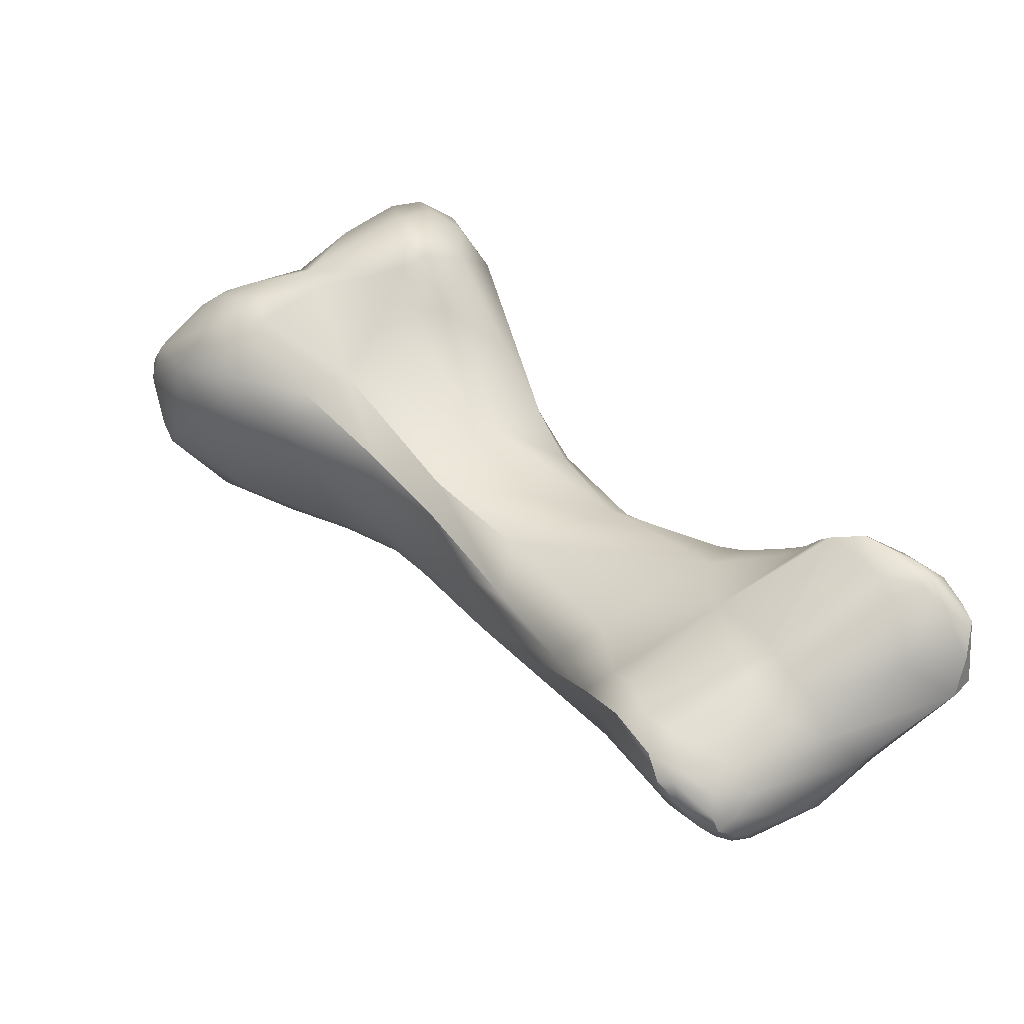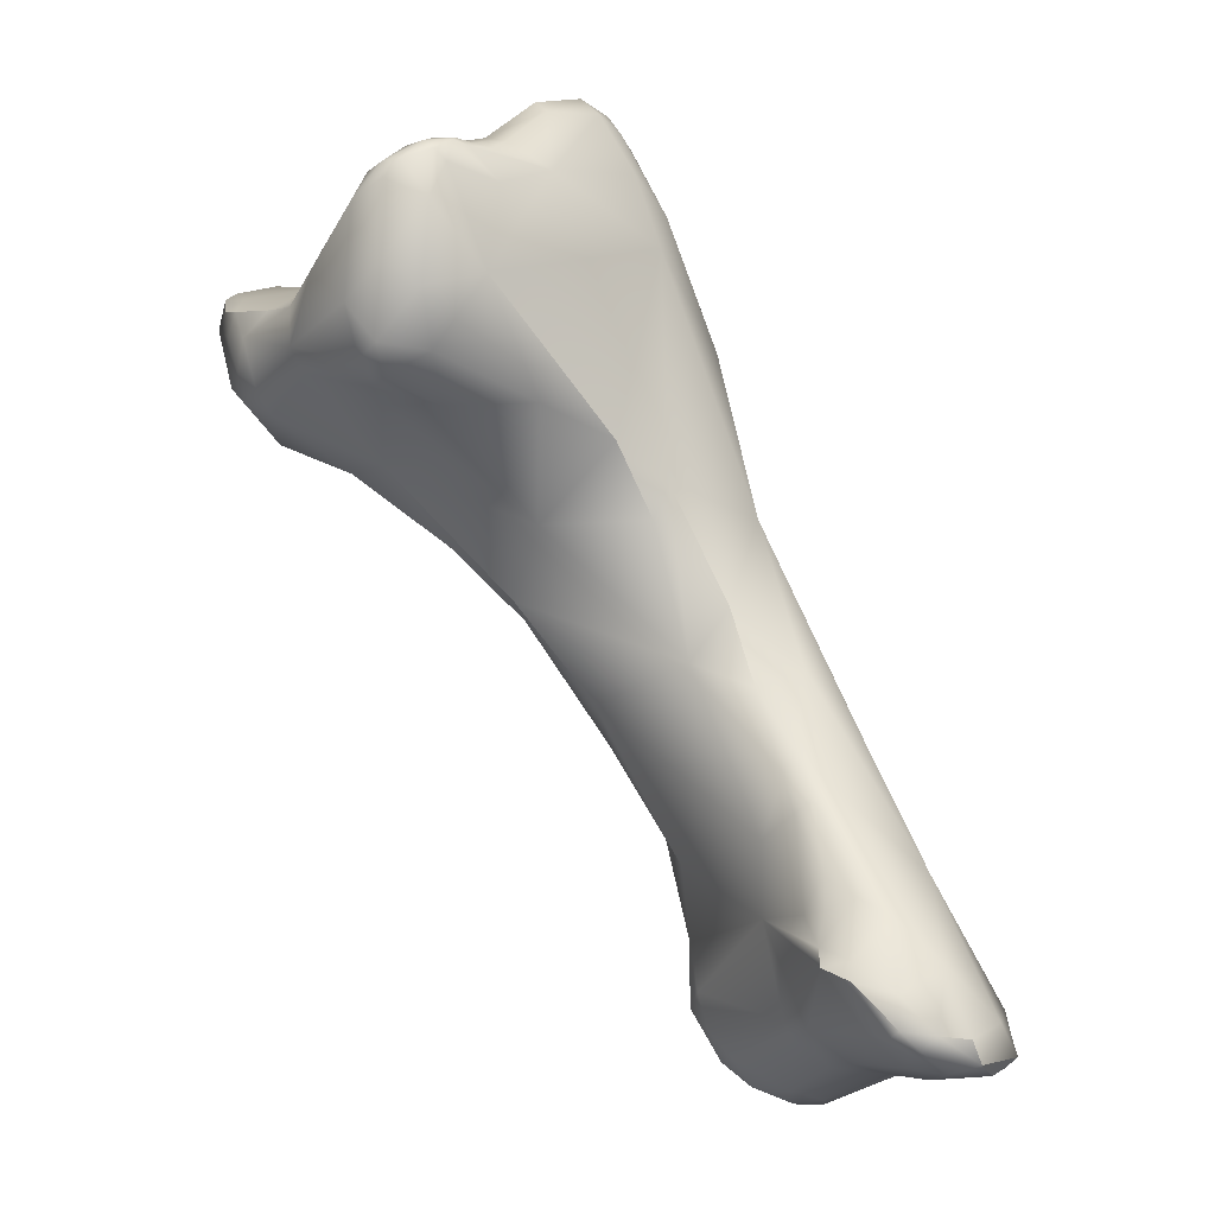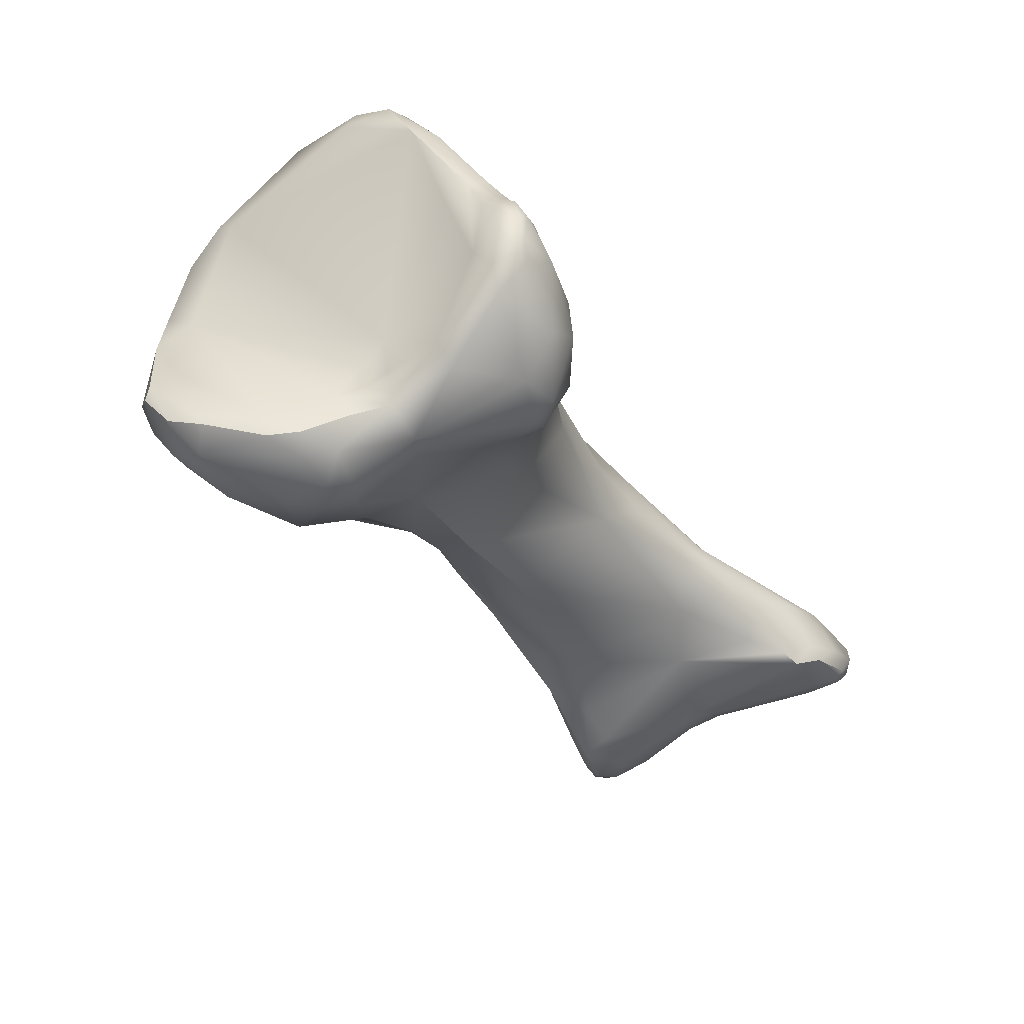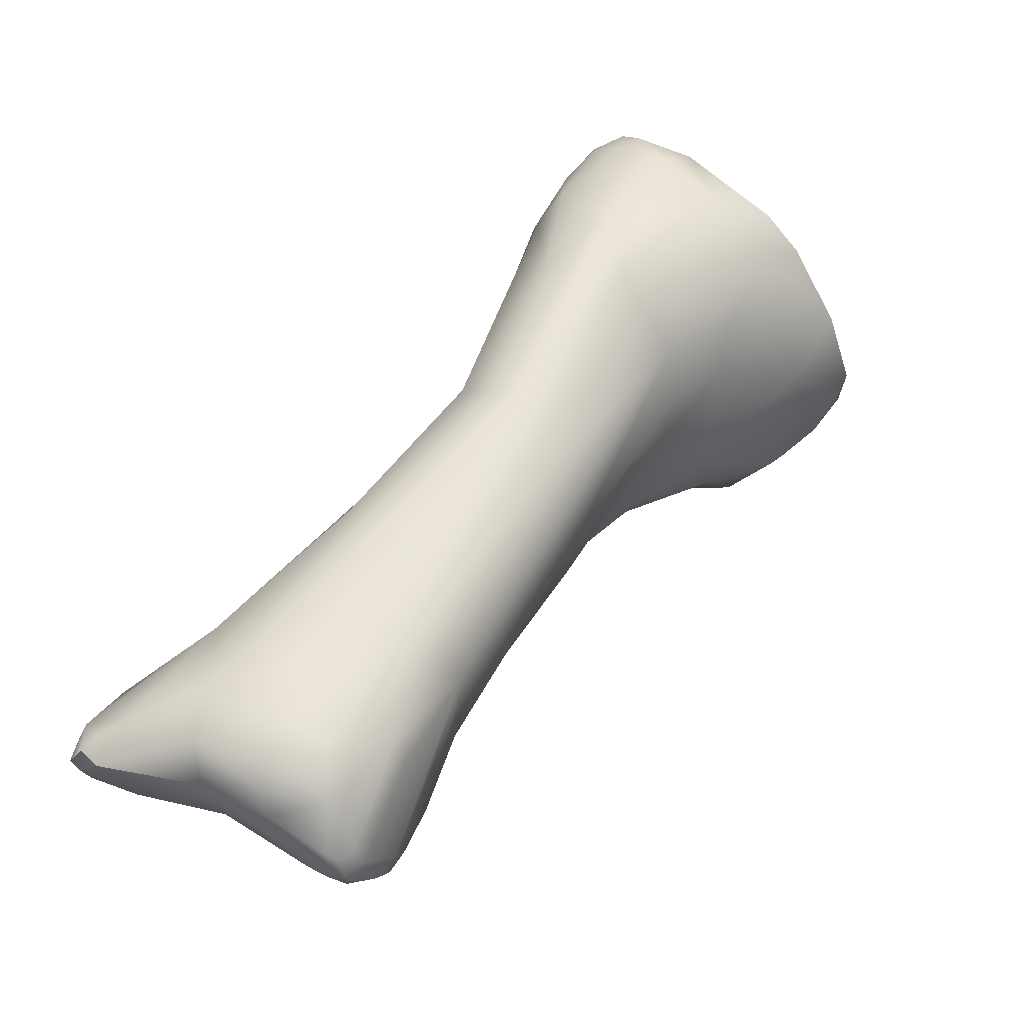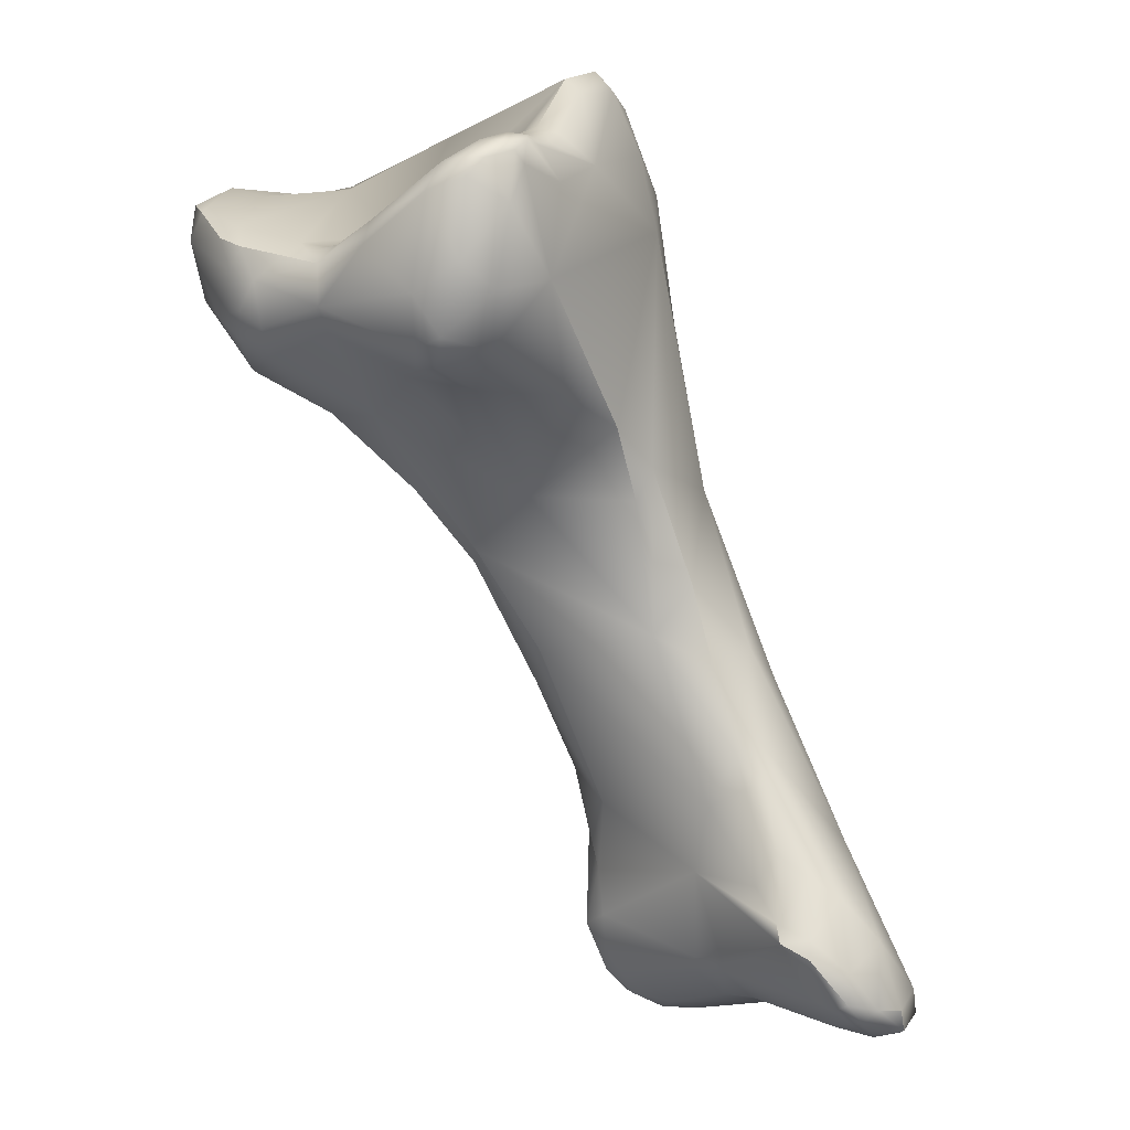
<metadata>
{"format":"obj","ext":"obj","renderer":"f3d","projection":"perspective","resolution":1024,"background":"white","views":[{"elev":-56.6,"azim":161.0,"up":"+Y"},{"elev":11.9,"azim":-163.9,"up":"+Y"},{"elev":30.8,"azim":126.3,"up":"+Y"},{"elev":-26.9,"azim":-40.6,"up":"+Y"},{"elev":-67.7,"azim":169.3,"up":"+Z"}]}
</metadata>
<code>
v -143.9 -165.9 -63.49
v -143.1 -166.2 -64.93
v -142.2 -165.6 -65.97
v -141.9 -165.3 -66
v -142 -166.4 -66.68
v -141.6 -165.2 -65.9
v -142.1 -165.2 -65.45
v -142.8 -165.4 -64.55
v -142.9 -165.2 -63.95
v -142.4 -165.3 -65.09
v -142.4 -165.3 -64.81
v -142.1 -165.1 -65.08
v -153.9 -184.6 -69.5
v -155.4 -184.8 -69.03
v -155.6 -184.2 -67.95
v -155.1 -184.2 -69.1
v -155.5 -185.4 -68.25
v -155.9 -185.1 -67.49
v -154.6 -185.1 -69.09
v -155.7 -185.1 -67.09
v -155.6 -185.6 -67.2
v -155.7 -184.7 -67.21
v -155.4 -184.6 -66.15
v -154.1 -184.4 -69.65
v -153.6 -184 -69.74
v -153.4 -184.2 -69.66
v -152.5 -183 -69.5
v -152.8 -184.3 -69.24
v -154.5 -184.1 -69.57
v -154.4 -182.9 -68.26
v -153.6 -183.2 -69.45
v -151.7 -182.9 -69.12
v -153.1 -181.9 -68.08
v -152.5 -182.7 -69.18
v -152.3 -181.6 -67.92
v -151.6 -182.6 -68.75
v -151.6 -181.9 -68.09
v -151.5 -181.3 -67.52
v -153.5 -181.8 -65.31
v -150.9 -179.9 -66.22
v -151.3 -179.7 -65.75
v -146.8 -173.2 -63.51
v -144.2 -171.2 -65.39
v -145.6 -172.2 -64.15
v -142.2 -169.8 -67.14
v -145.9 -167.9 -61.06
v -145.8 -167.2 -60.06
v -142 -168.3 -67.32
v -141.1 -167.8 -67.4
v -140.9 -169.6 -67.49
v -140.1 -168.8 -67.27
v -143.2 -168.1 -66.31
v -145.1 -166.2 -60.64
v -144.6 -165.2 -59.94
v -144.5 -165.7 -58.9
v -144 -165.3 -58.57
v -141.2 -165.5 -66.4
v -140.9 -166 -66.68
v -140.8 -165.6 -66.38
v -141 -165.3 -65.66
v -140.3 -165.9 -66.08
v -140 -166.5 -66.5
v -140.5 -166 -65.31
v -142.5 -165.3 -64.25
v -142.2 -165.2 -64.72
v -141.6 -165.1 -65.25
v -142.4 -165.2 -63.81
v -141.8 -165.3 -64.63
v -142 -165.6 -63.3
v -143.3 -164.6 -62.09
v -142.9 -164.4 -61.56
v -144.2 -164.7 -60.43
v -143.6 -164.4 -60.22
v -144 -164.8 -59.28
v -143.6 -164.8 -59.08
v -143 -164.9 -59.21
v -153.6 -185.2 -68.64
v -154 -185.8 -67.75
v -154.2 -183.8 -64.29
v -154.5 -185.3 -64.47
v -153.9 -186.3 -64.94
v -151.2 -181.7 -67.66
v -151.1 -182.2 -67.79
v -149.7 -181 -66.15
v -150.4 -179 -65.47
v -150.5 -180.3 -66.33
v -150.1 -179.6 -65.87
v -151 -178.4 -63.07
v -149.2 -177.7 -64.76
v -150.1 -177.5 -63.71
v -147.6 -177.3 -64.64
v -148.4 -176 -63.9
v -148.4 -174.4 -61.38
v -148 -175.1 -59.78
v -146.5 -174 -63.94
v -143.8 -174.2 -64.44
v -146.9 -170.6 -59.56
v -145.4 -171.2 -57.91
v -142 -171.2 -66.04
v -145.7 -168.9 -58.24
v -141 -170.5 -67.17
v -140.4 -170.1 -67.23
v -140.5 -170.8 -66.66
v -140.4 -171.3 -65.69
v -139.5 -168.6 -63.21
v -143.8 -166.4 -57.74
v -138.8 -168.2 -66
v -138.9 -167.8 -65.43
v -142.9 -165.9 -57.66
v -152.7 -186.6 -65.62
v -153.3 -186.6 -63.49
v -152.6 -187.2 -63.65
v -153.1 -185.9 -62.79
v -151 -185.4 -66.71
v -150.8 -184.9 -66.79
v -151.9 -186.1 -66.37
v -150.3 -185.3 -66.21
v -151.3 -186.6 -65.7
v -150.5 -185.8 -66.06
v -152.9 -184.9 -62.63
v -152.3 -185.7 -61.95
v -149.7 -182.9 -66.14
v -150.5 -182.5 -61.16
v -145 -178.7 -63.58
v -146.6 -176.7 -59.33
v -142.8 -176.3 -63.34
v -143.5 -172.7 -58.19
v -139.7 -173 -63.98
v -138.3 -170.7 -65.29
v -142.5 -168.1 -56.88
v -138 -170.1 -65.4
v -136.3 -170 -64.29
v -138.1 -168.8 -64.52
v -138.4 -168.7 -64.26
v -137.8 -169.2 -64.86
v -137.9 -169 -63.96
v -137.7 -169 -64.22
v -136.9 -169.4 -64.14
v -137.2 -169.1 -63.54
v -140.4 -167.3 -57.34
v -140.8 -167.7 -56.5
v -150.9 -187.9 -64.34
v -150.2 -188.4 -63.67
v -151.9 -187 -62.24
v -151.3 -188 -63.06
v -151 -188.3 -63.22
v -151 -188.2 -62.93
v -150.7 -188.3 -63.75
v -150.7 -187.9 -62.73
v -150.5 -188.4 -63.3
v -150.2 -187.6 -64.79
v -150 -188.2 -64.18
v -148.8 -187 -64.77
v -149.2 -187.8 -64.34
v -149.3 -188.1 -63.57
v -149 -187.9 -64.02
v -148.7 -187.8 -63.8
v -148.9 -187.5 -63.4
v -148.3 -187.3 -64.23
v -148.3 -187.1 -63.74
v -150.1 -188 -62.96
v -150.6 -185.3 -61.28
v -150 -185.7 -61.58
v -147.5 -184.3 -64.23
v -147.9 -185.4 -64.72
v -148.1 -186.3 -64.7
v -147.5 -186 -64.2
v -147.6 -185.8 -63.76
v -147.3 -182.4 -64.17
v -146.5 -182.2 -62.7
v -147.2 -183.8 -63.06
v -148.4 -183.1 -61.3
v -145 -180 -62.61
v -144.1 -178.4 -61.94
v -145.2 -178.3 -60.3
v -142.9 -177 -62.63
v -143.1 -176.9 -61.94
v -143.4 -176.3 -60.49
v -143.6 -175.5 -59.65
v -141 -175.2 -62.85
v -141.2 -175.2 -61.84
v -142.1 -174.3 -59.93
v -142.7 -173.6 -58.98
v -138.6 -173.4 -63.23
v -138.3 -173.6 -61.87
v -139.7 -173.6 -60.66
v -141.1 -172.3 -58.51
v -141.6 -171.3 -57.66
v -137 -171.9 -64.28
v -136.5 -172.9 -62.71
v -138.2 -171.5 -58.24
v -140.9 -169.4 -56.78
v -139.8 -170.2 -57.05
v -136.7 -171.1 -64.53
v -136.1 -170.9 -64.18
v -135.6 -170.1 -63.7
v -136.1 -171.7 -63.92
v -135.5 -171.4 -63.23
v -135.8 -169.5 -63.59
v -135.6 -169.3 -62.64
v -135.3 -169.6 -62.95
v -135.9 -169.2 -59.64
v -138 -169.1 -58.01
v -138 -169.2 -57.12
v -137.6 -169.8 -57.09
v -137 -169.5 -57.6
v -139.6 -168.4 -56.55
v -139.3 -169.2 -56.75
v -134.6 -169.4 -61.45
v -134.7 -169.3 -61.05
v -136.5 -172.7 -60.95
v -135 -171.6 -61.75
v -134.4 -170.5 -60.52
v -135.5 -171.6 -59.95
v -135.6 -170.9 -58.89
v -135.1 -170.7 -59.18
v -135.6 -170.3 -58.41
v -134.4 -170.2 -61.48
v -135.1 -169.3 -59.26
v -134.3 -169.5 -60.57
v -134.8 -169.5 -59.38
v -155.4 -184.8 -69.03
v -155.4 -184.8 -69.03
v -155.1 -184.2 -69.1
v -155.5 -185.4 -68.25
v -155.9 -185.1 -67.49
v -155.6 -185.6 -67.2
v -155.6 -185.6 -67.2
v -152.5 -183 -69.5
v -151.7 -182.9 -69.12
v -145.6 -172.2 -64.15
v -142.9 -164.4 -61.56
v -148.4 -176 -63.9
v -142.8 -176.3 -63.34
v -136.9 -169.4 -64.14
v -140.8 -167.7 -56.5
v -150.5 -188.4 -63.3
v -148.7 -187.8 -63.8
v -148.3 -187.3 -64.23
v -147.5 -186 -64.2
v -147.2 -183.8 -63.06
v -142.9 -177 -62.63
v -141 -175.2 -62.85
v -135.8 -169.5 -63.59
v -135.3 -169.6 -62.95
v -137.6 -169.8 -57.09
v -137 -169.5 -57.6
v -139.6 -168.4 -56.55
v -134.6 -169.4 -61.45
v -135.6 -170.3 -58.41
v -135.1 -169.3 -59.26
v -134.3 -169.5 -60.57
v -134.8 -169.5 -59.38
v -134.8 -169.5 -59.38
g grp1
f 52 3 5
f 3 52 2
f 2 1 10
f 3 7 4
f 3 2 7
f 6 4 7
f 3 4 5
f 57 5 4
f 6 57 4
f 6 7 66
f 2 10 7
f 10 1 8
f 1 9 8
f 10 8 11
f 8 64 11
f 9 64 8
f 7 10 12
f 65 66 12
f 65 12 11
f 11 12 10
f 65 11 64
f 7 12 66
f 9 1 70
f 19 24 13
f 24 26 13
f 14 15 16
f 29 222 224
f 15 30 16
f 17 222 19
f 18 223 225
f 14 226 15
f 226 22 15
f 19 222 24
f 24 222 29
f 15 22 23
f 20 22 226
f 23 22 20
f 225 21 18
f 20 226 227
f 78 228 17
f 19 78 17
f 78 19 77
f 13 77 19
f 23 39 15
f 30 15 39
f 227 23 20
f 39 23 79
f 25 24 29
f 31 25 29
f 26 24 25
f 26 25 27
f 229 25 31
f 34 229 31
f 28 13 26
f 28 26 27
f 32 28 27
f 77 13 28
f 77 28 114
f 32 114 28
f 114 32 115
f 16 30 29
f 30 31 29
f 39 41 30
f 33 31 30
f 30 41 33
f 33 34 31
f 230 229 34
f 36 230 34
f 32 122 115
f 122 32 36
f 35 34 33
f 40 38 35
f 33 40 35
f 33 41 40
f 36 34 35
f 36 35 37
f 37 35 38
f 83 122 36
f 83 36 37
f 83 37 82
f 82 37 38
f 41 39 90
f 38 40 86
f 82 38 86
f 87 40 85
f 85 40 41
f 85 41 90
f 93 46 42
f 95 42 44
f 46 93 97
f 231 52 43
f 96 231 43
f 44 46 52
f 96 95 231
f 44 42 46
f 46 97 47
f 43 52 45
f 43 45 99
f 99 45 101
f 1 52 46
f 46 53 1
f 53 46 47
f 45 52 48
f 48 5 49
f 50 45 48
f 50 48 49
f 50 49 51
f 51 49 62
f 101 45 50
f 101 50 102
f 131 51 107
f 48 52 5
f 2 52 1
f 1 72 70
f 72 1 53
f 53 54 72
f 47 54 53
f 54 47 55
f 72 54 74
f 55 56 74
f 54 55 74
f 75 74 56
f 106 56 55
f 49 58 62
f 62 107 51
f 58 5 57
f 58 57 59
f 6 59 57
f 59 6 60
f 6 66 60
f 5 58 49
f 61 59 60
f 63 61 60
f 63 60 66
f 62 58 59
f 61 62 59
f 62 61 108
f 108 61 63
f 107 62 108
f 65 67 68
f 65 64 67
f 64 9 67
f 66 65 68
f 67 63 68
f 66 68 63
f 63 67 69
f 69 67 71
f 63 69 105
f 67 9 70
f 67 70 232
f 71 140 105
f 105 69 71
f 73 70 72
f 72 74 73
f 71 73 76
f 232 70 73
f 75 73 74
f 75 76 73
f 71 76 140
f 109 76 75
f 78 77 116
f 78 110 228
f 78 116 110
f 80 23 227
f 79 23 80
f 227 81 80
f 120 79 80
f 114 116 77
f 122 83 84
f 82 86 83
f 83 86 84
f 86 40 87
f 85 90 89
f 87 85 89
f 86 87 84
f 88 39 79
f 90 39 88
f 92 89 90
f 87 89 91
f 84 87 91
f 90 93 92
f 90 88 93
f 89 233 91
f 92 93 42
f 233 42 91
f 79 93 88
f 79 94 93
f 96 91 95
f 95 91 42
f 94 97 93
f 97 94 100
f 100 94 98
f 97 100 47
f 98 130 100
f 98 192 130
f 101 103 99
f 103 104 99
f 43 99 96
f 104 96 99
f 100 55 47
f 100 106 55
f 51 102 50
f 103 101 102
f 103 102 131
f 131 102 51
f 129 103 131
f 104 103 129
f 109 75 56
f 109 56 106
f 130 106 100
f 130 109 106
f 135 107 108
f 135 131 107
f 108 63 105
f 135 108 133
f 133 108 134
f 140 76 109
f 110 81 228
f 81 111 80
f 112 111 81
f 80 111 113
f 144 111 112
f 111 144 113
f 120 80 113
f 118 116 114
f 119 118 114
f 119 114 117
f 117 114 115
f 117 115 122
f 118 110 116
f 117 153 119
f 123 79 120
f 123 120 121
f 121 120 113
f 144 121 113
f 169 84 124
f 122 84 169
f 169 164 122
f 172 125 123
f 169 124 173
f 94 79 123
f 94 123 125
f 124 84 91
f 124 91 126
f 173 124 234
f 91 96 126
f 173 234 176
f 125 127 98
f 94 125 98
f 126 96 128
f 234 128 180
f 192 98 127
f 127 187 188
f 127 188 192
f 104 129 128
f 128 96 104
f 194 129 131
f 189 128 129
f 194 189 129
f 105 140 203
f 141 130 192
f 130 141 109
f 131 132 194
f 135 132 131
f 195 194 132
f 134 108 105
f 133 136 137
f 133 134 136
f 136 134 105
f 135 133 137
f 135 137 139
f 137 136 139
f 136 105 139
f 138 135 139
f 132 135 235
f 132 235 199
f 244 138 139
f 244 139 200
f 139 105 203
f 236 140 109
f 207 141 192
f 248 140 236
f 142 81 110
f 110 151 142
f 81 142 148
f 142 151 152
f 142 152 148
f 148 152 143
f 148 112 81
f 146 145 112
f 112 145 144
f 148 146 112
f 145 147 144
f 146 147 145
f 149 144 147
f 162 144 149
f 146 148 150
f 147 146 237
f 147 237 149
f 148 143 150
f 161 149 237
f 155 237 143
f 237 155 161
f 151 110 118
f 118 119 151
f 153 151 119
f 151 154 152
f 154 151 153
f 152 156 143
f 154 156 152
f 156 154 159
f 159 154 153
f 159 153 166
f 159 166 167
f 155 143 156
f 156 157 155
f 155 238 158
f 156 159 157
f 160 238 239
f 238 160 158
f 158 160 172
f 240 160 239
f 163 161 158
f 161 163 149
f 172 163 158
f 155 158 161
f 162 121 144
f 162 123 121
f 162 163 172
f 162 149 163
f 117 166 153
f 165 117 122
f 117 165 166
f 122 164 165
f 167 165 164
f 171 167 164
f 167 166 165
f 241 168 240
f 241 172 168
f 160 240 168
f 160 168 172
f 162 172 123
f 164 169 170
f 171 164 170
f 170 175 171
f 241 175 172
f 127 125 172
f 127 172 175
f 169 173 170
f 170 173 174
f 174 175 170
f 242 177 174
f 173 242 174
f 175 179 127
f 177 242 181
f 175 174 178
f 175 178 179
f 174 177 178
f 177 182 178
f 178 182 179
f 177 181 182
f 234 180 176
f 181 242 243
f 127 179 183
f 182 183 179
f 183 187 127
f 184 180 128
f 128 189 184
f 243 185 181
f 184 190 185
f 184 185 243
f 183 182 187
f 181 186 182
f 185 186 181
f 187 182 186
f 188 187 191
f 189 194 197
f 189 197 190
f 189 190 184
f 190 211 185
f 190 212 211
f 191 187 186
f 191 205 193
f 193 192 188
f 208 207 192
f 208 192 193
f 188 191 193
f 197 194 195
f 195 132 196
f 199 196 132
f 197 195 198
f 198 195 196
f 190 197 198
f 201 244 200
f 200 139 203
f 245 196 199
f 200 203 202
f 218 198 196
f 218 196 245
f 198 212 190
f 198 218 212
f 203 206 202
f 205 208 193
f 246 247 204
f 204 206 203
f 140 248 204
f 204 203 140
f 208 205 207
f 246 204 248
f 209 200 210
f 209 201 200
f 200 202 210
f 249 218 245
f 220 218 249
f 209 210 252
f 210 219 252
f 210 202 219
f 202 206 219
f 185 211 186
f 211 191 186
f 211 214 191
f 212 218 213
f 212 214 211
f 213 214 212
f 214 213 216
f 191 214 215
f 214 216 215
f 215 216 217
f 215 217 191
f 221 216 213
f 217 216 221
f 247 246 250
f 191 217 205
f 220 213 218
f 252 219 253
f 251 250 254
f 251 247 250
f 213 220 221

</code>
